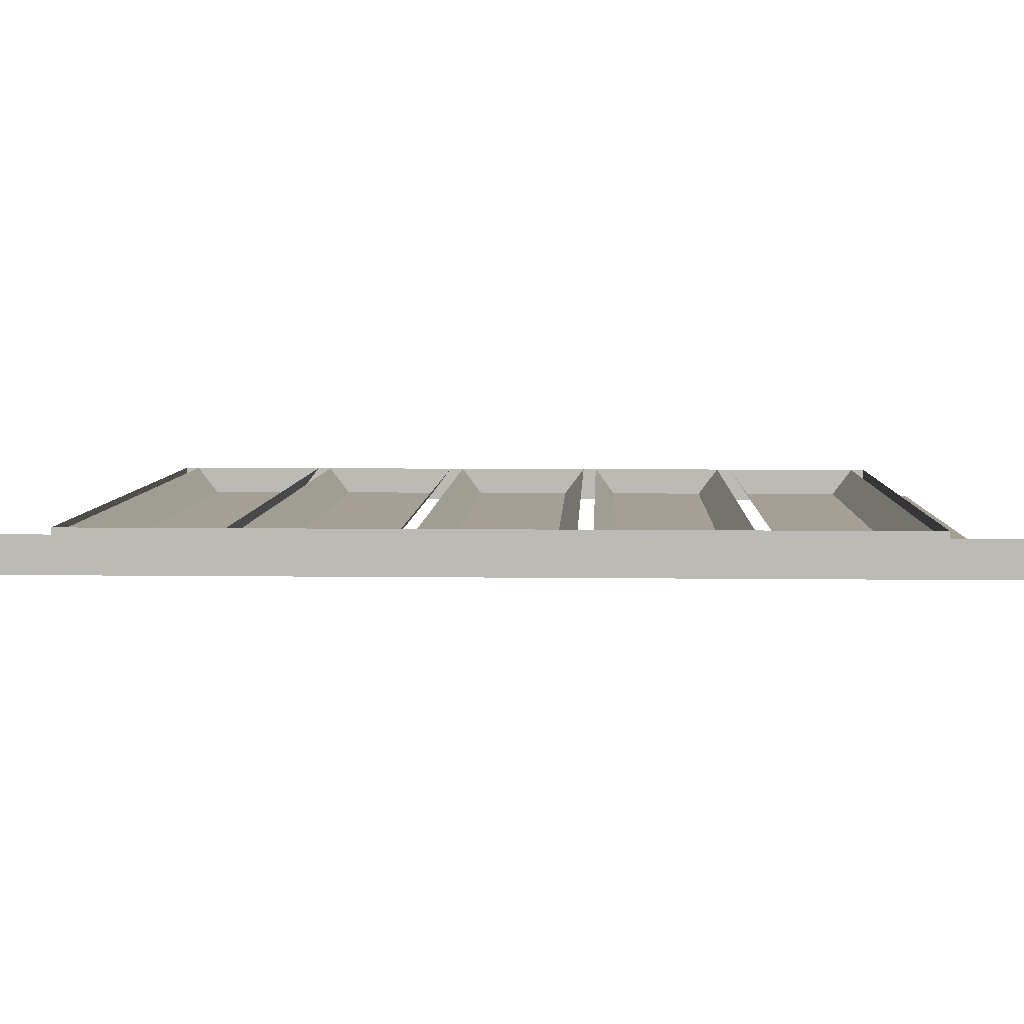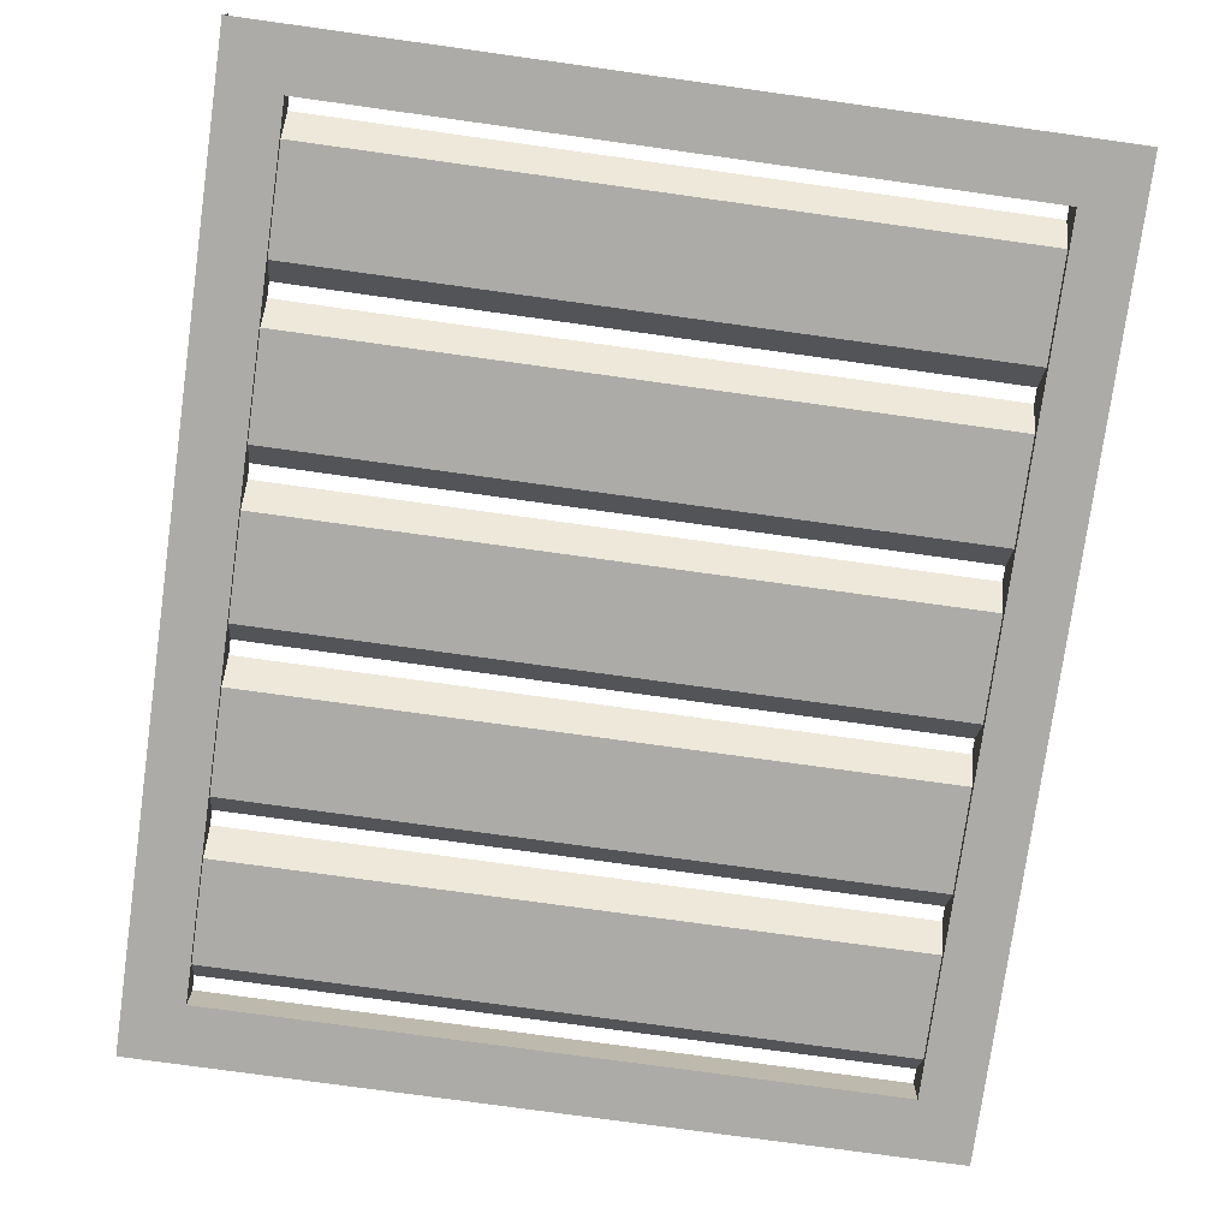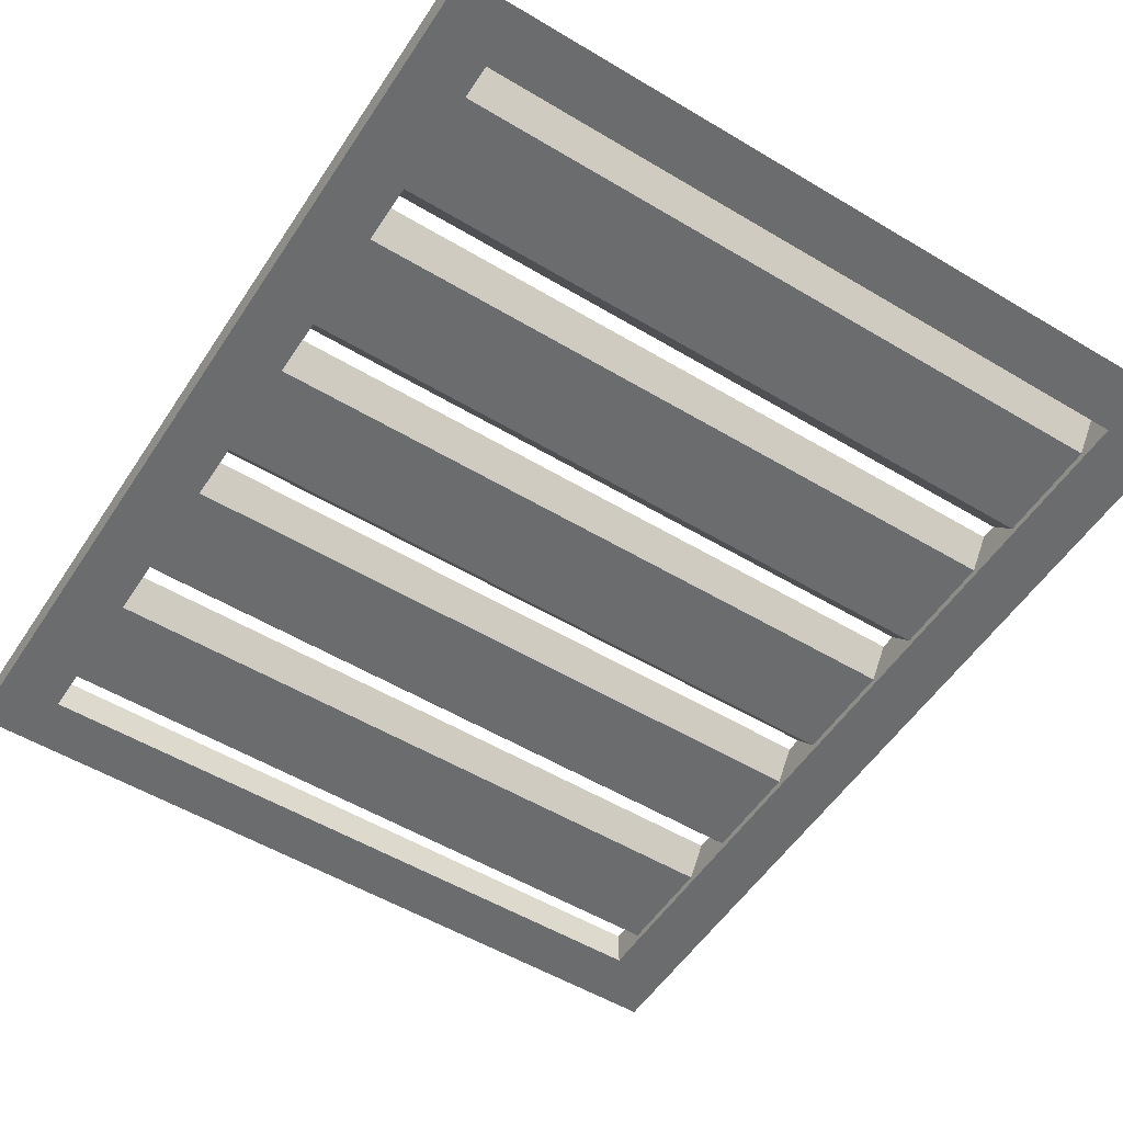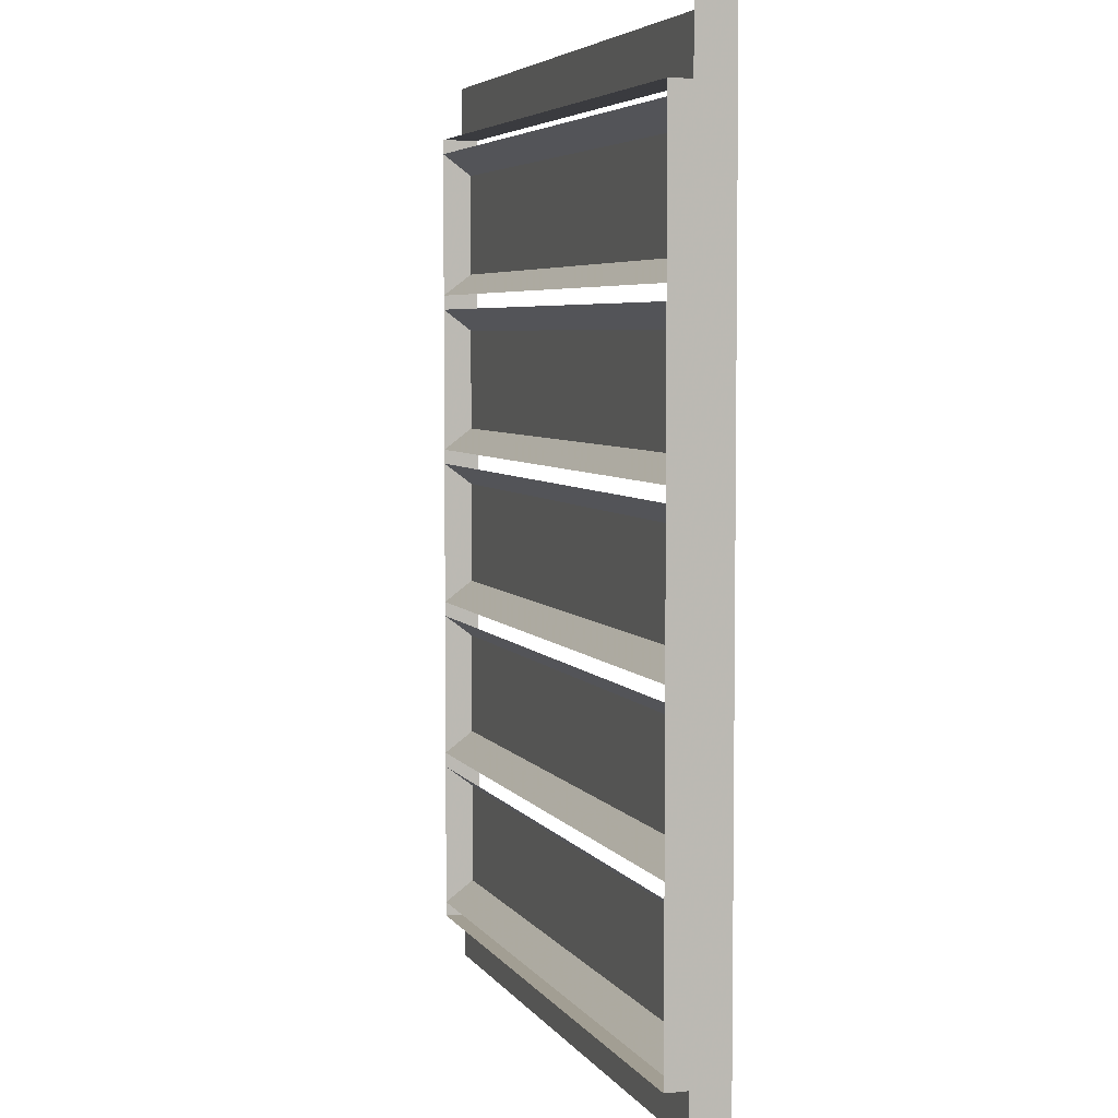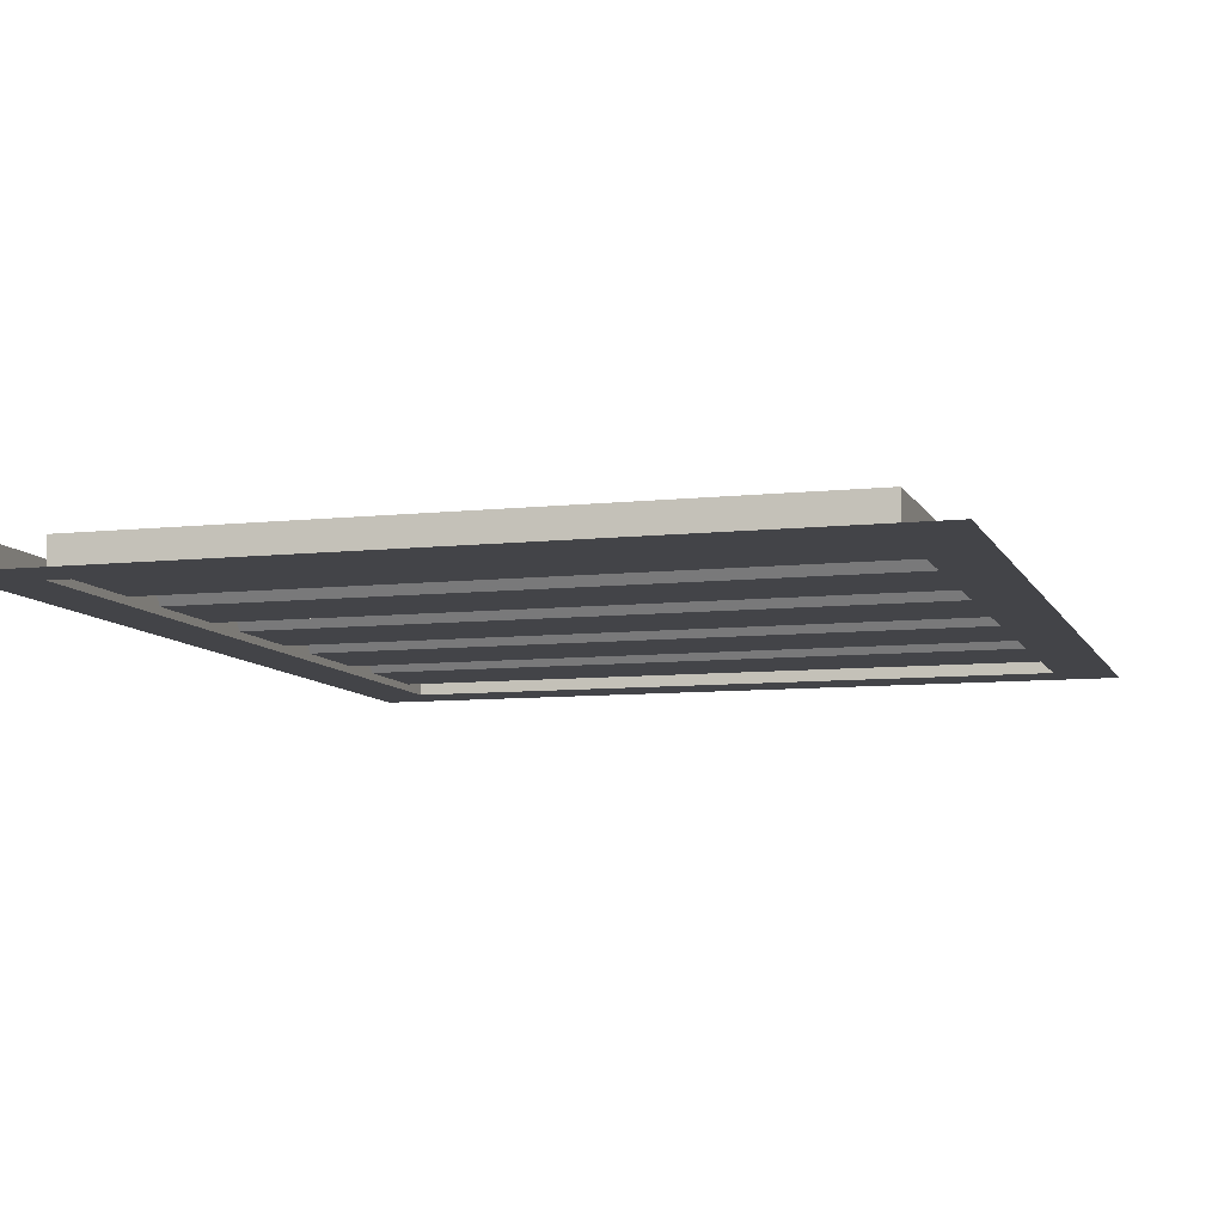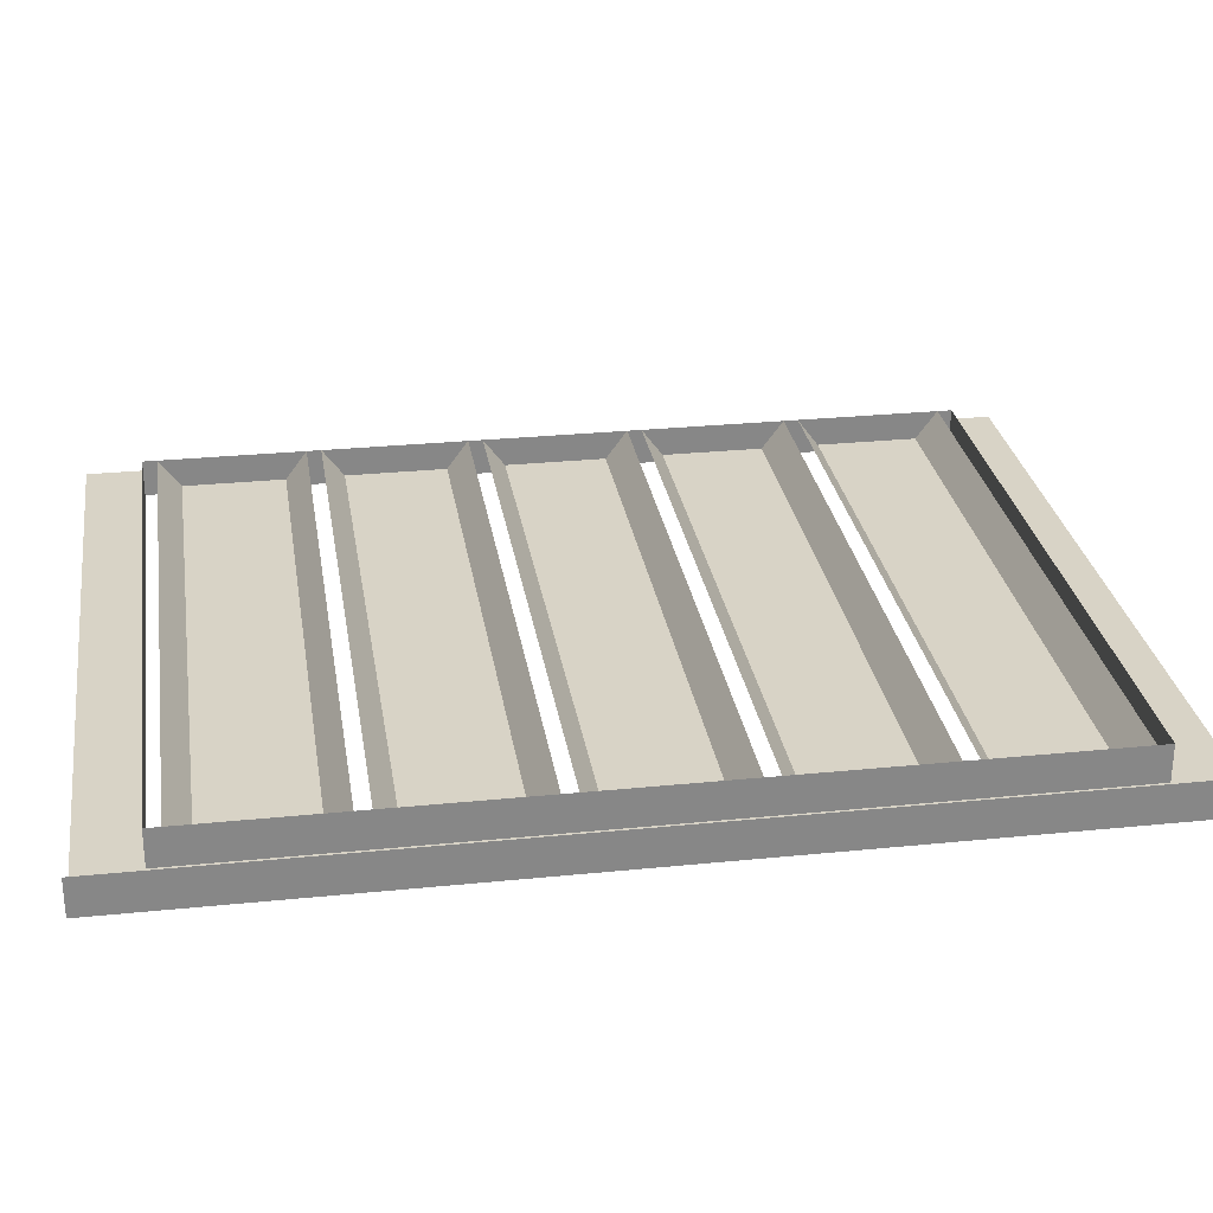
<metadata>
{"format":"obj","ext":"obj","renderer":"f3d","projection":"perspective","resolution":1024,"background":"white","views":[{"elev":5.8,"azim":-87.7,"up":"+Y"},{"elev":-76.3,"azim":-7.9,"up":"+Y"},{"elev":-53.6,"azim":-32.6,"up":"+Y"},{"elev":5.0,"azim":-107.8,"up":"+Z"},{"elev":-8.3,"azim":16.7,"up":"+Y"},{"elev":27.9,"azim":-98.8,"up":"+Y"}]}
</metadata>
<code>
v 0.4375 -0.03125 0.2891
v -0.2812 -0.03125 0.2891
v -0.2812 0 0.2656
v 0.4375 0 0.2656
v -0.2812 -0.03125 0.3984
v 0.4375 -0.03125 0.3984
v 0.4375 0 0.4219
v -0.2812 0 0.4219
v 0.4375 -0.03125 0.1172
v -0.2812 -0.03125 0.1172
v -0.2812 0 0.09375
v 0.4375 0 0.09375
v -0.2812 -0.03125 0.2266
v 0.4375 -0.03125 0.2266
v 0.4375 0 0.25
v -0.2812 0 0.25
v 0.4375 -0.03125 -0.05469
v -0.2812 -0.03125 -0.05469
v -0.2812 0 -0.07812
v 0.4375 0 -0.07812
v -0.2812 -0.03125 0.05469
v 0.4375 -0.03125 0.05469
v 0.4375 0 0.07812
v -0.2812 0 0.07812
v 0.4375 -0.03125 -0.2266
v -0.2812 -0.03125 -0.2266
v -0.2812 0 -0.25
v 0.4375 0 -0.25
v -0.2812 -0.03125 -0.1172
v 0.4375 -0.03125 -0.1172
v 0.4375 0 -0.09375
v -0.2812 0 -0.09375
v 0.4375 -0.03125 -0.3984
v -0.2812 -0.03125 -0.3984
v -0.2812 0 -0.4219
v 0.4375 0 -0.4219
v -0.2812 -0.03125 -0.2891
v 0.4375 -0.03125 -0.2891
v 0.4375 0 -0.2656
v -0.2812 0 -0.2656
v 0.4375 -0.03906 0.4375
v -0.2812 -0.03906 0.4375
v -0.2812 0 0.4375
v 0.4375 0 0.4375
v 0.4375 -0.03906 -0.4375
v 0.5 -0.03906 -0.5
v 0.5 -0.03906 0.5
v -0.3438 -0.03906 0.5
v -0.2812 -0.03906 -0.4375
v -0.2812 0 -0.4375
v 0.4375 0 -0.4375
v -0.3438 -0.03906 -0.5
v -0.3438 0 0.5
v -0.3438 0 -0.5
f 1 2 3
f 1 3 4
f 5 6 7
f 5 7 8
f 9 10 11
f 9 11 12
f 13 14 15
f 13 15 16
f 17 18 19
f 17 19 20
f 21 22 23
f 21 23 24
f 25 26 27
f 25 27 28
f 29 30 31
f 29 31 32
f 33 34 35
f 33 35 36
f 37 38 39
f 37 39 40
f 6 5 2
f 6 2 1
f 14 13 10
f 14 10 9
f 22 21 18
f 22 18 17
f 30 29 26
f 30 26 25
f 38 37 34
f 38 34 33
f 41 42 43
f 41 43 44
f 41 44 45
f 42 49 50
f 42 50 43
f 49 45 51
f 49 51 50
f 45 44 51
f 41 45 46
f 41 46 47
f 41 47 42
f 42 47 48
f 42 48 49
f 45 49 52
f 45 52 46
f 48 52 49
f 52 48 53
f 52 53 54

</code>
